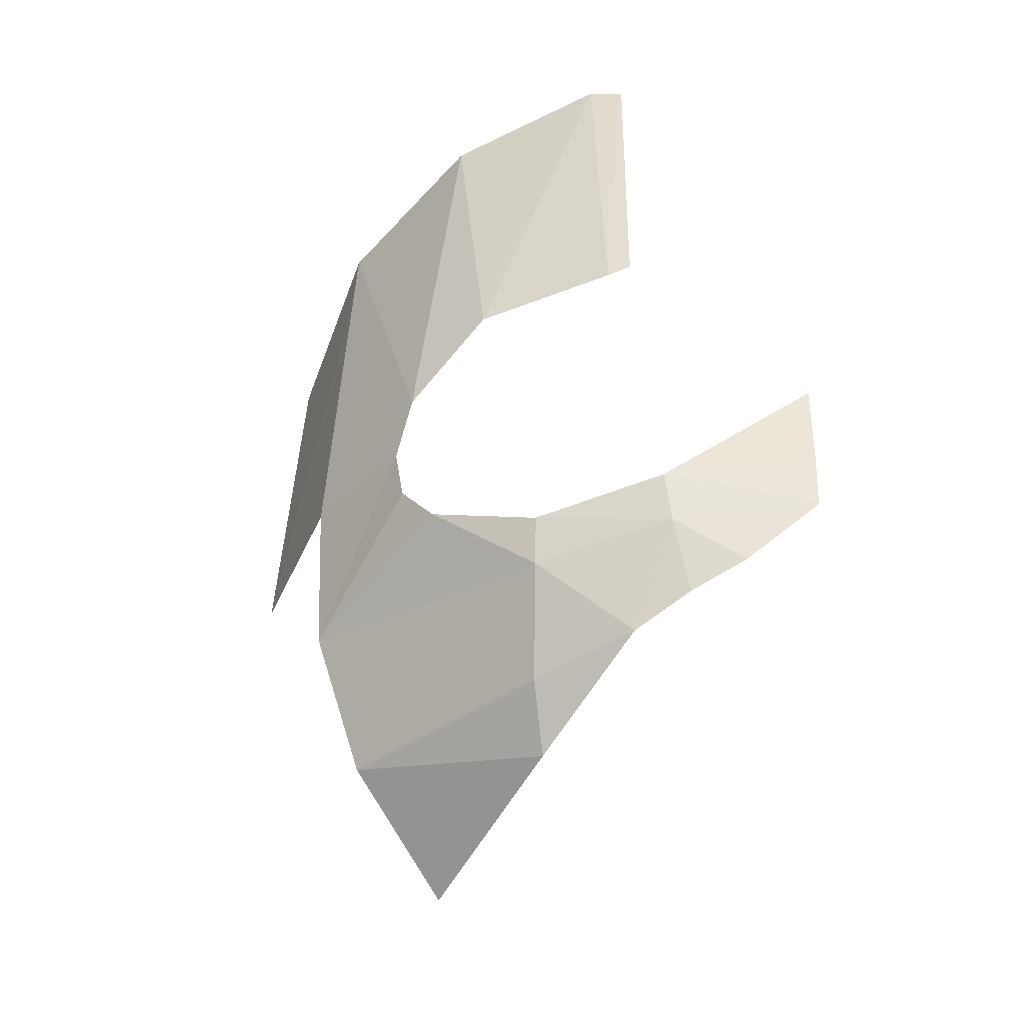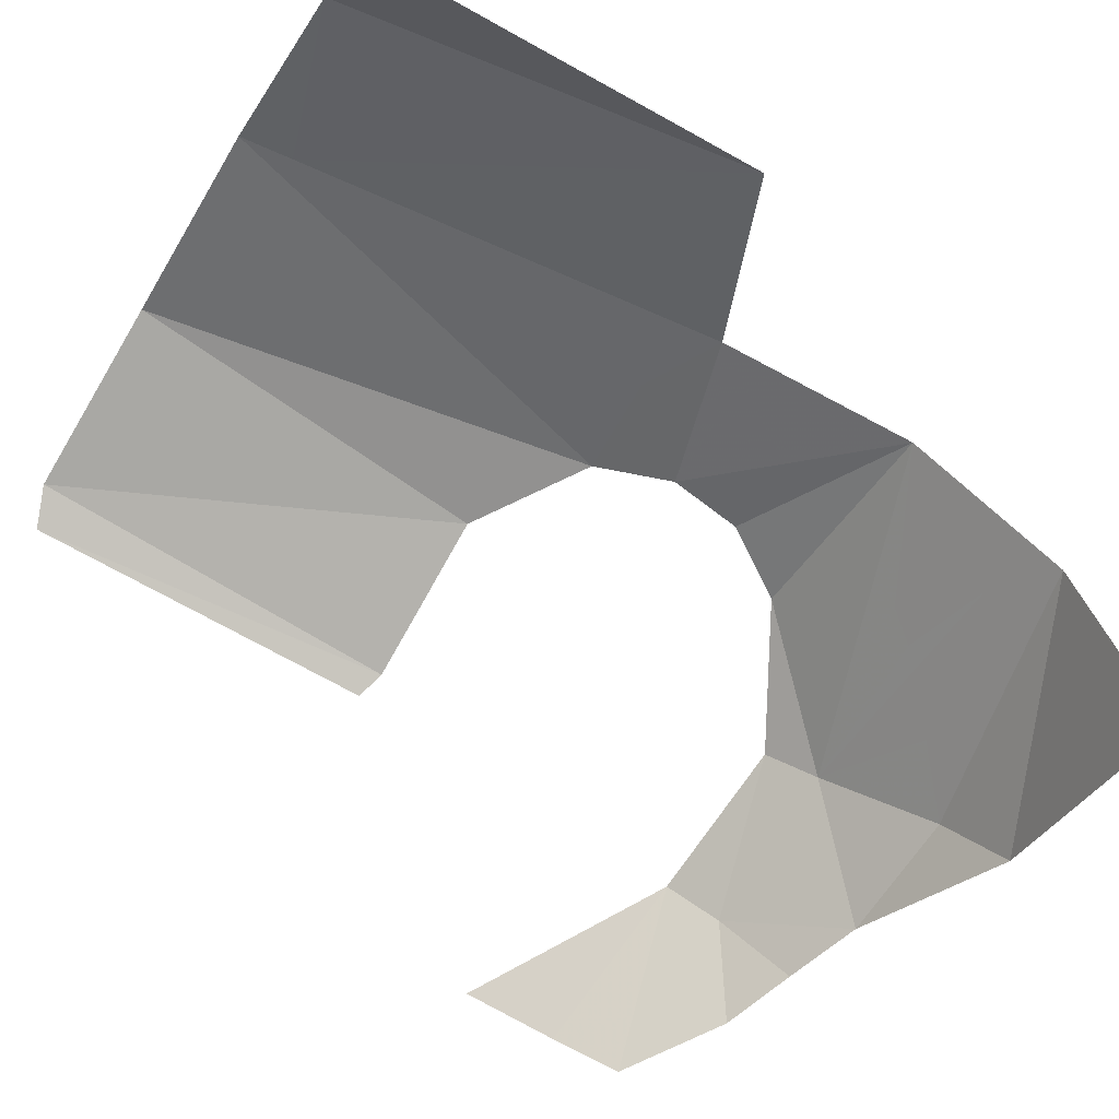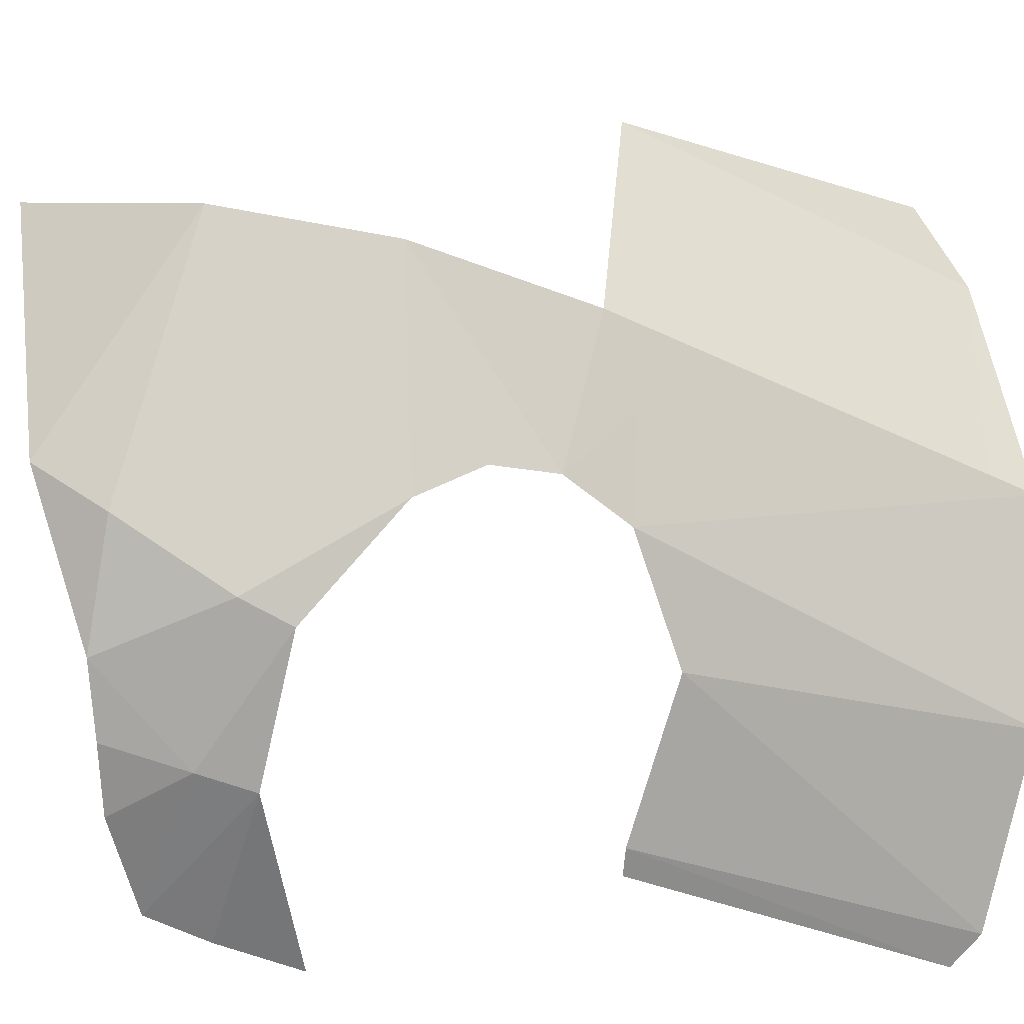
<metadata>
{"format":"obj","ext":"obj","renderer":"f3d","projection":"perspective","resolution":1024,"background":"white","views":[{"elev":-37.7,"azim":171.6,"up":"+Y"},{"elev":67.9,"azim":-61.9,"up":"+Z"},{"elev":-48.2,"azim":63.9,"up":"+Z"}]}
</metadata>
<code>
v 0.6825 0.5075 -0.4065
v 0.6844 0.4308 -0.4145
v 0.6282 0.43 -0.5086
v 0.6065 0.5351 -0.529
v 0.67 0.6025 -0.4143
v 0.6825 0.5075 -0.4065
v 0.6065 0.5351 -0.529
v 0.6204 0.6143 -0.4951
v 0.6525 0.68 -0.4329
v 0.67 0.6025 -0.4143
v 0.6204 0.6143 -0.4951
v 0.6219 0.6232 -0.4913
v 0.6294 0.6658 -0.4732
v 0.6379 0.7144 -0.4524
v 0.6525 0.68 -0.4329
v 0.6219 0.6232 -0.4913
v 0.6294 0.6658 -0.4732
v 0.6525 0.68 -0.4329
v 0.6844 0.4308 -0.4145
v 0.6825 0.5075 -0.4065
v 0.7409 0.4317 -0.3197
v 0.7409 0.4317 -0.3197
v 0.6825 0.5075 -0.4065
v 0.67 0.6025 -0.4143
v 0.7409 0.4317 -0.3197
v 0.67 0.6025 -0.4143
v 0.6525 0.68 -0.4329
v 0.7061 1.004 -0.3001
v 0.7061 1.004 -0.3001
v 0.6904 1.013 -0.325
v 0.7016 1.077 -0.2976
v 0.6904 1.013 -0.325
v 0.7061 1.004 -0.3001
v 0.6525 0.68 -0.4329
v 0.6379 0.7144 -0.4524
v 0.6175 0.615 -0.4993
v 0.6204 0.6143 -0.4951
v 0.6065 0.5351 -0.529
v 0.6125 0.605 -0.5084
v 0.6219 0.6232 -0.4913
v 0.6204 0.6143 -0.4951
v 0.6175 0.615 -0.4993
v 0.5975 0.77 -0.504
v 0.6025 0.7725 -0.4961
v 0.625 0.745 -0.4668
v 0.6125 0.7175 -0.4901
v 0.6025 0.6325 -0.519
v 0.6125 0.605 -0.5084
v 0.6065 0.5351 -0.529
v 0.5919 0.656 -0.531
v 0.5625 1.07 -0.5075
v 0.5327 1.149 -0.5393
v 0.7016 1.077 -0.2976
v 0.66 1.03 -0.3678
v 0.62 0.66 -0.4882
v 0.6125 0.7175 -0.4901
v 0.625 0.745 -0.4668
v 0.62 0.66 -0.4882
v 0.625 0.745 -0.4668
v 0.6379 0.7144 -0.4524
v 0.6294 0.6658 -0.4732
v 0.6175 0.615 -0.4993
v 0.62 0.66 -0.4882
v 0.6294 0.6658 -0.4732
v 0.6219 0.6232 -0.4913
v 0.6904 1.013 -0.325
v 0.66 1.03 -0.3678
v 0.7016 1.077 -0.2976
v 0.6904 1.013 -0.325
v 0.6379 0.7144 -0.4524
v 0.625 0.745 -0.4668
v 0.66 1.03 -0.3678
v 0.66 1.03 -0.3678
v 0.625 0.745 -0.4668
v 0.6025 0.7725 -0.4961
v 0.5625 1.07 -0.5075
v 0.5975 0.77 -0.504
v 0.5625 1.07 -0.5075
v 0.6025 0.7725 -0.4961
v 0.5625 1.07 -0.5075
v 0.5415 1.076 -0.538
v 0.5327 1.149 -0.5393
v 0.5919 0.656 -0.531
v 0.5415 1.076 -0.538
v 0.5625 1.07 -0.5075
v 0.5975 0.77 -0.504
v 0.5919 0.656 -0.531
v 0.5975 0.77 -0.504
v 0.6125 0.7175 -0.4901
v 0.62 0.66 -0.4882
v 0.6025 0.6325 -0.519
v 0.5919 0.656 -0.531
v 0.62 0.66 -0.4882
v 0.6175 0.615 -0.4993
v 0.6125 0.605 -0.5084
v 0.6025 0.6325 -0.519
v 0.6175 0.615 -0.4993
v 0.58 0.6825 -0.5399
v 0.6065 0.5351 -0.529
v 0.4977 0.6558 -0.6226
v 0.53 0.7375 -0.583
v 0.6065 0.5351 -0.529
v 0.58 0.6825 -0.5399
v 0.5919 0.656 -0.531
v 0.4977 0.6558 -0.6226
v 0.5047 0.7535 -0.606
v 0.53 0.7375 -0.583
v 0.5415 1.076 -0.538
v 0.5278 1.079 -0.5509
v 0.5327 1.149 -0.5393
v 0.53 0.7375 -0.583
v 0.5047 0.7535 -0.606
v 0.5278 1.079 -0.5509
v 0.5415 1.076 -0.538
v 0.58 0.6825 -0.5399
v 0.53 0.7375 -0.583
v 0.5415 1.076 -0.538
v 0.5919 0.656 -0.531
v 0.58 0.6825 -0.5399
v 0.5415 1.076 -0.538
v 0.3014 0.678 -0.7375
v 0.2658 0.6919 -0.749
v 0.2585 1.169 -0.7143
v 0.3014 0.678 -0.7375
v 0.2585 1.169 -0.7143
v 0.311 1.187 -0.6924
v 0.41 0.785 -0.6646
v 0.4561 0.7739 -0.6381
v 0.4977 0.6558 -0.6226
v 0.3014 0.678 -0.7375
v 0.3014 0.678 -0.7375
v 0.3575 0.7875 -0.6957
v 0.41 0.785 -0.6646
v 0.3014 0.678 -0.7375
v 0.345 0.7975 -0.7023
v 0.3575 0.7875 -0.6957
v 0.3475 1.022 -0.6834
v 0.345 0.7975 -0.7023
v 0.3014 0.678 -0.7375
v 0.311 1.187 -0.6924
v 0.3525 1.035 -0.6794
v 0.3475 1.022 -0.6834
v 0.311 1.187 -0.6924
v 0.3586 1.051 -0.6746
v 0.3586 1.051 -0.6746
v 0.3679 1.025 -0.6711
v 0.3525 1.035 -0.6794
v 0.345 0.7975 -0.7023
v 0.3475 1.022 -0.6834
v 0.3525 1.035 -0.6794
v 0.3575 0.7875 -0.6957
v 0.41 0.785 -0.6646
v 0.3575 0.7875 -0.6957
v 0.3525 1.035 -0.6794
v 0.41 0.785 -0.6646
v 0.3525 1.035 -0.6794
v 0.3951 0.9473 -0.6609
v 0.4561 0.7739 -0.6381
v 0.3679 1.025 -0.6711
v 0.3951 0.9473 -0.6609
v 0.3525 1.035 -0.6794
v 0.4977 0.6558 -0.6226
v 0.4561 0.7739 -0.6381
v 0.4825 0.7675 -0.6201
v 0.5047 0.7535 -0.606
v 0.3825 1.115 -0.65
v 0.3586 1.051 -0.6746
v 0.311 1.187 -0.6924
v 0.4025 0.995 -0.65
v 0.3825 1.115 -0.65
v 0.4375 1.048 -0.6189
v 0.4625 0.98 -0.6091
v 0.4375 0.95 -0.6305
v 0.4025 0.995 -0.65
v 0.4625 0.98 -0.6091
v 0.4375 0.95 -0.6305
v 0.4625 0.98 -0.6091
v 0.4625 0.9125 -0.6171
v 0.455 0.9075 -0.6231
v 0.3825 1.115 -0.65
v 0.311 1.187 -0.6924
v 0.5327 1.149 -0.5393
v 0.4525 1.1 -0.602
v 0.3825 1.115 -0.65
v 0.375 1.02 -0.6666
v 0.3679 1.025 -0.6711
v 0.3586 1.051 -0.6746
v 0.4025 0.995 -0.65
v 0.375 1.02 -0.6666
v 0.3825 1.115 -0.65
v 0.4561 0.7739 -0.6381
v 0.3951 0.9473 -0.6609
v 0.4825 0.7675 -0.6201
v 0.375 1.02 -0.6666
v 0.4825 0.7675 -0.6201
v 0.3951 0.9473 -0.6609
v 0.3679 1.025 -0.6711
v 0.375 1.02 -0.6666
v 0.4025 0.995 -0.65
v 0.4375 0.95 -0.6305
v 0.455 0.9075 -0.6231
v 0.4825 0.7675 -0.6201
v 0.375 1.02 -0.6666
v 0.455 0.9075 -0.6231
v 0.5278 1.079 -0.5509
v 0.4525 1.1 -0.602
v 0.5327 1.149 -0.5393
v 0.4375 1.048 -0.6189
v 0.3825 1.115 -0.65
v 0.4525 1.1 -0.602
v 0.5278 1.079 -0.5509
v 0.4625 0.98 -0.6091
v 0.4375 1.048 -0.6189
v 0.5278 1.079 -0.5509
v 0.4625 0.9125 -0.6171
v 0.4625 0.98 -0.6091
v 0.5278 1.079 -0.5509
v 0.5047 0.7535 -0.606
v 0.4625 0.9125 -0.6171
v 0.5047 0.7535 -0.606
v 0.4825 0.7675 -0.6201
v 0.455 0.9075 -0.6231
v 0.685 0.405 -0.4117
v 0.6758 0.3099 -0.4207
v 0.6282 0.43 -0.5086
v 0.6844 0.4308 -0.4145
v 0.7409 0.4317 -0.3197
v 0.7301 0.173 -0.3205
v 0.6758 0.3099 -0.4207
v 0.685 0.405 -0.4117
v 0.685 0.405 -0.4117
v 0.6844 0.4308 -0.4145
v 0.7409 0.4317 -0.3197
v 0.6758 0.3099 -0.4207
v 0.6675 0.2645 -0.4339
v 0.6167 0.3388 -0.526
v 0.6282 0.43 -0.5086
v 0.7301 0.173 -0.3205
v 0.6675 0.2645 -0.4339
v 0.6758 0.3099 -0.4207
v 0.6675 0.2645 -0.4339
v 0.6551 0.2149 -0.4404
v 0.5705 0.2622 -0.5757
v 0.6167 0.3388 -0.526
v 0.7301 0.173 -0.3205
v 0.6551 0.2149 -0.4404
v 0.6675 0.2645 -0.4339
v 0.4185 0.1148 -0.6671
v 0.4204 0.1885 -0.6855
v 0.5705 0.2622 -0.5757
v 0.6257 0.1654 -0.4443
v 0.6158 0.1516 -0.4476
v 0.4185 0.1148 -0.6671
v 0.5705 0.2622 -0.5757
v 0.6257 0.1654 -0.4443
v 0.5705 0.2622 -0.5757
v 0.6551 0.2149 -0.4404
v 0.6158 0.1516 -0.4476
v 0.6257 0.1654 -0.4443
v 0.7301 0.173 -0.3205
v 0.6257 0.1654 -0.4443
v 0.6551 0.2149 -0.4404
v 0.7301 0.173 -0.3205
v 0.4185 0.1148 -0.6671
v 0.2221 0.1482 -0.7646
v 0.4204 0.1885 -0.6855
v 0.2221 0.1482 -0.7646
v 0.2333 0.2276 -0.7738
v 0.4204 0.1885 -0.6855
v 0.4095 -0.0482 -0.5907
v 0.4185 0.1148 -0.6671
v 0.48 0.01 -0.5364
v 0.4689 -0.04934 -0.5176
v 0.4689 -0.04934 -0.5176
v 0.48 0.01 -0.5364
v 0.5289 -0.05051 -0.4438
v 0.57 0.006425 -0.4247
v 0.48 0.01 -0.5364
v 0.4185 0.1148 -0.6671
v 0.62 0.02 -0.3712
v 0.62 0.02 -0.3712
v 0.4185 0.1148 -0.6671
v 0.5575 0.0775 -0.4786
v 0.62 0.02 -0.3712
v 0.5575 0.0775 -0.4786
v 0.645 0.07 -0.368
v 0.665 0.045 -0.33
v 0.665 0.045 -0.33
v 0.645 0.07 -0.368
v 0.685 0.08 -0.3247
v 0.685 0.07 -0.3192
v 0.5875 0.1125 -0.461
v 0.5575 0.0775 -0.4786
v 0.4185 0.1148 -0.6671
v 0.6158 0.1516 -0.4476
v 0.57 0.006425 -0.4247
v 0.653 -0.0529 -0.2911
v 0.5289 -0.05051 -0.4438
v 0.48 0.01 -0.5364
v 0.653 -0.0529 -0.2911
v 0.57 0.006425 -0.4247
v 0.62 0.02 -0.3712
v 0.653 -0.0529 -0.2911
v 0.62 0.02 -0.3712
v 0.665 0.045 -0.33
v 0.653 -0.0529 -0.2911
v 0.665 0.045 -0.33
v 0.685 0.07 -0.3192
v 0.653 -0.0529 -0.2911
v 0.685 0.07 -0.3192
v 0.7301 0.173 -0.3205
v 0.685 0.07 -0.3192
v 0.685 0.08 -0.3247
v 0.7301 0.173 -0.3205
v 0.7301 0.173 -0.3205
v 0.685 0.08 -0.3247
v 0.645 0.07 -0.368
v 0.5875 0.1125 -0.461
v 0.5875 0.1125 -0.461
v 0.6158 0.1516 -0.4476
v 0.7301 0.173 -0.3205
v 0.645 0.07 -0.368
v 0.5575 0.0775 -0.4786
v 0.5875 0.1125 -0.461
v 0.325 0 -0.6645
v 0.3045 0.01643 -0.6848
v 0.4185 0.1148 -0.6671
v 0.3525 -0.0225 -0.6371
v 0.325 0 -0.6645
v 0.4185 0.1148 -0.6671
v 0.4095 -0.0482 -0.5907
v 0.2719 -0.01165 -0.6899
v 0.3045 0.01643 -0.6848
v 0.325 0 -0.6645
v 0.3525 -0.0225 -0.6371
v 0.4095 -0.0482 -0.5907
v 0.2719 -0.01165 -0.6899
v 0.3525 -0.0225 -0.6371
v 0.2535 0.04761 -0.7176
v 0.2221 0.1482 -0.7646
v 0.4185 0.1148 -0.6671
v 0.3045 0.01643 -0.6848
v 0.2719 -0.01165 -0.6899
v 0.2535 0.04761 -0.7176
v 0.3045 0.01643 -0.6848
v 0.2535 0.04761 -0.7176
v 0.2044 0.07999 -0.7485
v 0.2221 0.1482 -0.7646
v 0.1929 0.03585 -0.7381
v 0.2044 0.07999 -0.7485
v 0.2535 0.04761 -0.7176
v 0.2719 -0.01165 -0.6899
v 0.07007 0.1899 -0.7935
v 0 0.2665 -0.8111
v 0.2333 0.2276 -0.7738
v 0 0.1737 -0.802
v 0 0.2665 -0.8111
v 0.07007 0.1899 -0.7935
v 0.09743 0.1626 -0.7856
v 0.07007 0.1899 -0.7935
v 0.2333 0.2276 -0.7738
v 0.2221 0.1482 -0.7646
v 0.1616 0.1111 -0.7682
v 0.09743 0.1626 -0.7856
v 0.2221 0.1482 -0.7646
v 0.09743 0.1626 -0.7856
v 0 0.1737 -0.802
v 0.07007 0.1899 -0.7935
v 0.1111 0.08025 -0.7712
v 0 0.1737 -0.802
v 0.09743 0.1626 -0.7856
v 0.1616 0.1111 -0.7682
v 0.2044 0.07999 -0.7485
v 0.1616 0.1111 -0.7682
v 0.2221 0.1482 -0.7646
v 0.1929 0.03585 -0.7381
v 0.1111 0.08025 -0.7712
v 0.1616 0.1111 -0.7682
v 0.2044 0.07999 -0.7485
v 0.387 -0.1442 -0.5285
v 0.2719 -0.01165 -0.6899
v 0.4095 -0.0482 -0.5907
v 0.4689 -0.04934 -0.5176
v 0.465 -0.07 -0.5031
v 0.4095 -0.0482 -0.5907
v 0.465 -0.07 -0.5031
v 0.4689 -0.04934 -0.5176
v 0.5289 -0.05051 -0.4438
v 0.52 -0.085 -0.4225
v 0.52 -0.085 -0.4225
v 0.5289 -0.05051 -0.4438
v 0.56 -0.07 -0.3879
v 0.5392 -0.09197 -0.3926
v 0.5392 -0.09197 -0.3926
v 0.56 -0.07 -0.3879
v 0.5652 -0.08304 -0.3695
v 0.52 -0.085 -0.4225
v 0.5392 -0.09197 -0.3926
v 0.387 -0.1442 -0.5285
v 0.465 -0.07 -0.5031
v 0.387 -0.1442 -0.5285
v 0.4095 -0.0482 -0.5907
v 0.465 -0.07 -0.5031
v 0.5652 -0.08304 -0.3695
v 0.56 -0.07 -0.3879
v 0.653 -0.0529 -0.2911
v 0.56 -0.07 -0.3879
v 0.5289 -0.05051 -0.4438
v 0.653 -0.0529 -0.2911
v 0.5525 -0.0925 -0.3734
v 0.5392 -0.09197 -0.3926
v 0.5652 -0.08304 -0.3695
v 0.5074 -0.2398 -0.2215
v 0.387 -0.1442 -0.5285
v 0.5392 -0.09197 -0.3926
v 0.5525 -0.0925 -0.3734
v 0.5074 -0.2398 -0.2215
v 0.5525 -0.0925 -0.3734
v 0.5652 -0.08304 -0.3695
v 0.653 -0.0529 -0.2911
v 0.2333 0.2276 -0.7738
v 0 0.2665 -0.8111
v 0 0.3901 -0.8111
v 0.7061 1.004 -0.3001
v 0.7016 1.077 -0.2976
v 0.7722 0.9727 -0.0038
v 0.7147 0.9991 -0.2617
v 0.7759 0.9199 -0.00487
v 0.7147 0.9991 -0.2617
v 0.7722 0.9727 -0.0038
v 0.81 0.4304 -0.0148
v 0.7409 0.4317 -0.3197
v 0.7061 1.004 -0.3001
v 0.7147 0.9991 -0.2617
v 0.81 0.4304 -0.0148
v 0.7147 0.9991 -0.2617
v 0.7759 0.9199 -0.00487
v 0.7706 0.88 0.095
v 0.7759 0.9199 -0.00487
v 0.7722 0.9727 -0.0038
v 0.7689 0.935 0.07
v 0.7692 0.865 0.125
v 0.7706 0.88 0.095
v 0.7689 0.935 0.07
v 0.7676 0.9 0.115
v 0.7684 0.8675 0.1325
v 0.7692 0.865 0.125
v 0.7676 0.9 0.115
v 0.7679 0.875 0.1325
v 0.7692 0.865 0.125
v 0.81 0.4304 -0.0148
v 0.7759 0.9199 -0.00487
v 0.7706 0.88 0.095
v 0.81 0.4304 -0.0148
v 0.7692 0.865 0.125
v 0.7684 0.8675 0.1325
v 0.81 0.4304 -0.0148
v 0.7684 0.8675 0.1325
v 0.764 0.9106 0.1509
v 0.7684 0.8675 0.1325
v 0.7679 0.875 0.1325
v 0.764 0.9106 0.1509
v 0.7679 0.875 0.1325
v 0.7676 0.9 0.115
v 0.764 0.9106 0.1509
v 0.7676 0.9 0.115
v 0.7689 0.935 0.07
v 0.764 0.9106 0.1509
v 0.764 0.9106 0.1509
v 0.7689 0.935 0.07
v 0.7722 0.9727 -0.0038
g mesh6851303
f 1 2 3
f 3 4 1
f 5 6 7
f 7 8 5
f 9 10 11
f 11 12 9
f 13 14 15
f 16 17 18
f 19 20 21
f 22 23 24
f 25 26 27
f 27 28 25
f 29 30 31
f 32 33 34
f 34 35 32
f 36 37 38
f 38 39 36
f 40 41 42
f 43 44 45
f 45 46 43
f 47 48 49
f 49 50 47
f 51 52 53
f 53 54 51
f 55 56 57
f 58 59 60
f 60 61 58
f 62 63 64
f 64 65 62
f 66 67 68
f 69 70 71
f 71 72 69
f 73 74 75
f 75 76 73
f 77 78 79
f 80 81 82
f 83 84 85
f 85 86 83
f 87 88 89
f 89 90 87
f 91 92 93
f 93 94 91
f 95 96 97
f 98 99 100
f 100 101 98
f 102 103 104
f 105 106 107
f 108 109 110
f 111 112 113
f 113 114 111
f 115 116 117
f 118 119 120
f 121 122 123
f 124 125 126
f 127 128 129
f 129 130 127
f 131 132 133
f 134 135 136
f 137 138 139
f 139 140 137
f 141 142 143
f 143 144 141
f 145 146 147
f 148 149 150
f 150 151 148
f 152 153 154
f 155 156 157
f 157 158 155
f 159 160 161
f 162 163 164
f 164 165 162
f 166 167 168
f 169 170 171
f 171 172 169
f 173 174 175
f 176 177 178
f 178 179 176
f 180 181 182
f 182 183 180
f 184 185 186
f 186 187 184
f 188 189 190
f 191 192 193
f 194 195 196
f 196 197 194
f 198 199 200
f 200 201 198
f 202 203 204
f 205 206 207
f 208 209 210
f 210 211 208
f 212 213 214
f 215 216 217
f 217 218 215
f 219 220 221
f 221 222 219
f 223 224 225
f 225 226 223
f 227 228 229
f 229 230 227
f 231 232 233
f 234 235 236
f 236 237 234
f 238 239 240
f 241 242 243
f 243 244 241
f 245 246 247
f 248 249 250
f 251 252 253
f 253 254 251
f 255 256 257
f 258 259 260
f 261 262 263
f 264 265 266
f 267 268 269
f 270 271 272
f 272 273 270
f 274 275 276
f 277 278 279
f 279 280 277
f 281 282 283
f 284 285 286
f 286 287 284
f 288 289 290
f 290 291 288
f 292 293 294
f 294 295 292
f 296 297 298
f 298 299 296
f 300 301 302
f 303 304 305
f 306 307 308
f 309 310 311
f 312 313 314
f 315 316 317
f 317 318 315
f 319 320 321
f 322 323 324
f 325 326 327
f 328 329 330
f 330 331 328
f 332 333 334
f 334 335 332
f 336 337 338
f 339 340 341
f 341 342 339
f 343 344 345
f 346 347 348
f 349 350 351
f 351 352 349
f 353 354 355
f 356 357 358
f 359 360 361
f 361 362 359
f 363 364 365
f 366 367 368
f 369 370 371
f 371 372 369
f 373 374 375
f 376 377 378
f 378 379 376
f 380 381 382
f 383 384 385
f 386 387 388
f 388 389 386
f 390 391 392
f 392 393 390
f 394 395 396
f 397 398 399
f 399 400 397
f 401 402 403
f 404 405 406
f 407 408 409
f 410 411 412
f 413 414 415
f 415 416 413
f 417 418 419
f 419 420 417
f 421 422 423
g mesh6851304
f 424 425 426
f 426 427 424
f 428 429 430
f 431 432 433
f 433 434 431
f 435 436 437
f 438 439 440
f 440 441 438
f 442 443 444
f 444 445 442
f 446 447 448
f 448 449 446
f 450 451 452
f 452 453 450
f 454 455 456
f 457 458 459
f 460 461 462
f 463 464 465
f 466 467 468
f 469 470 471

</code>
